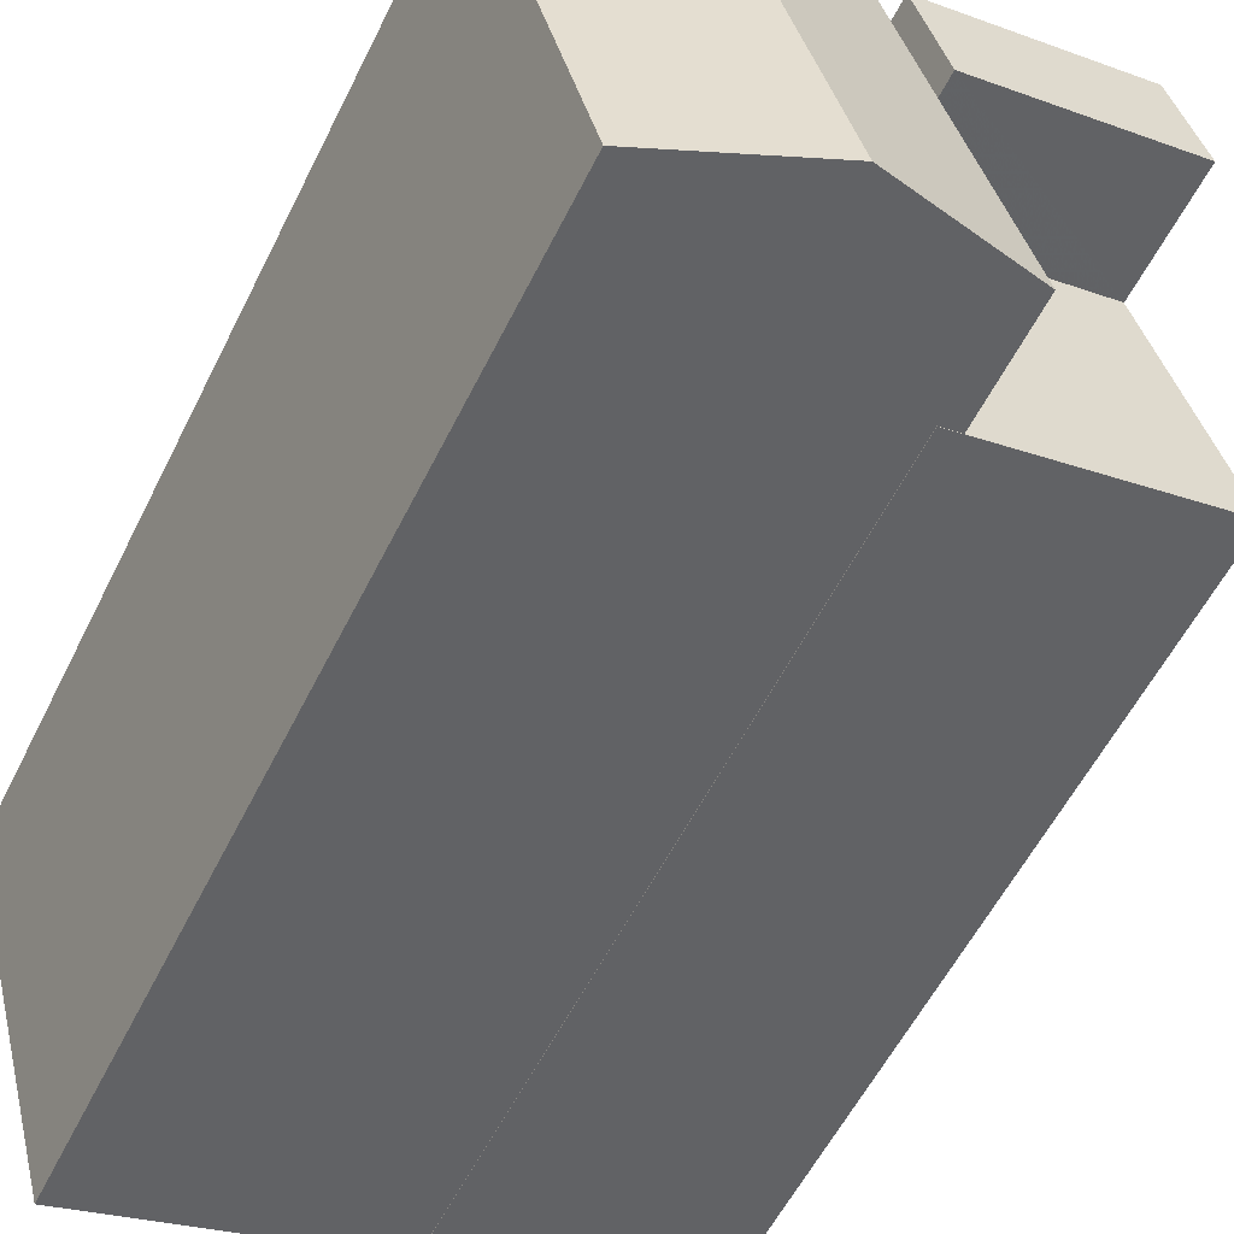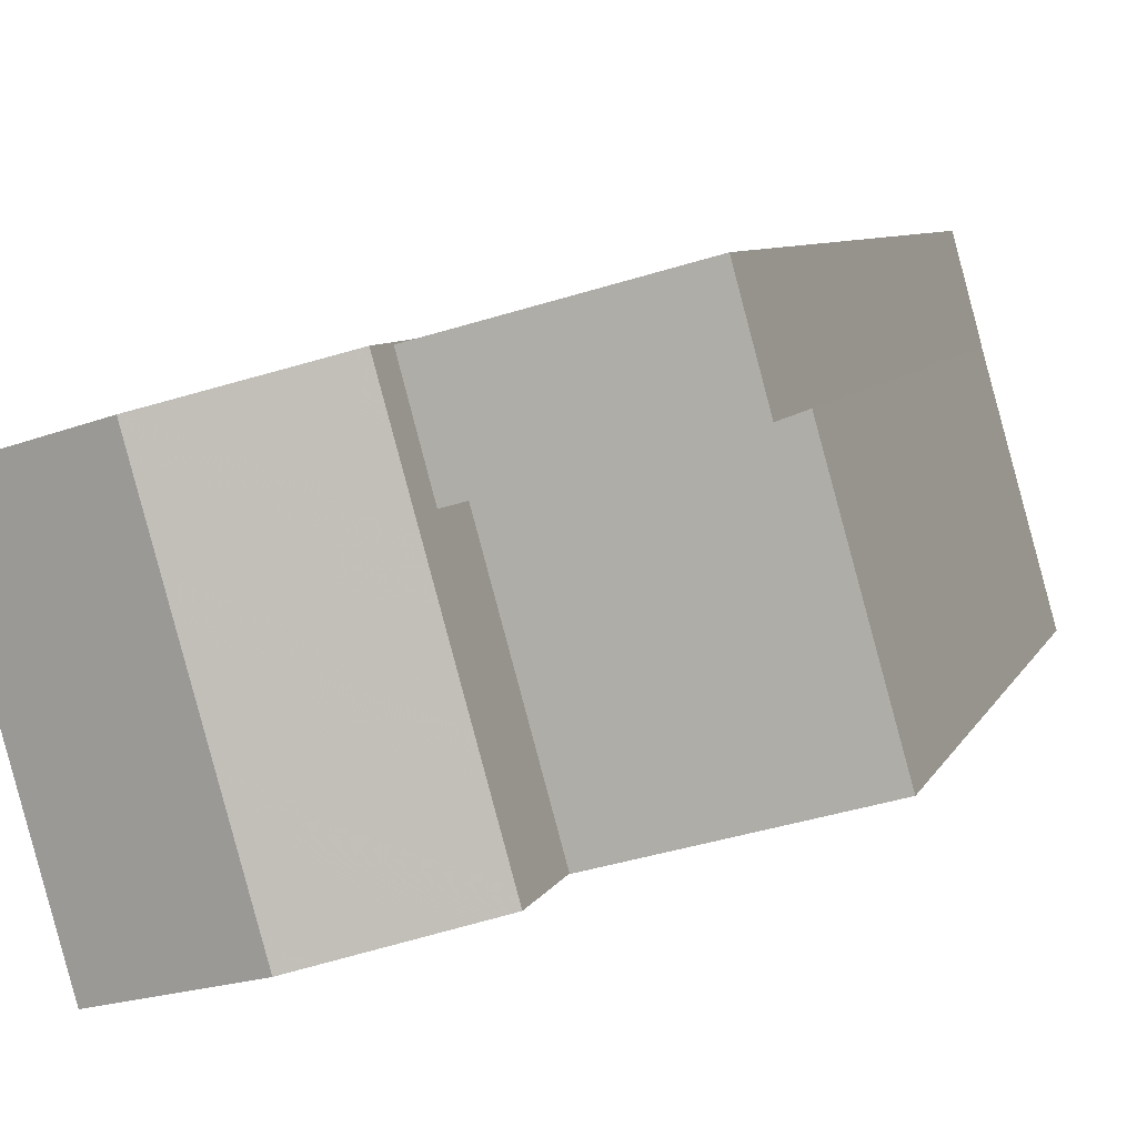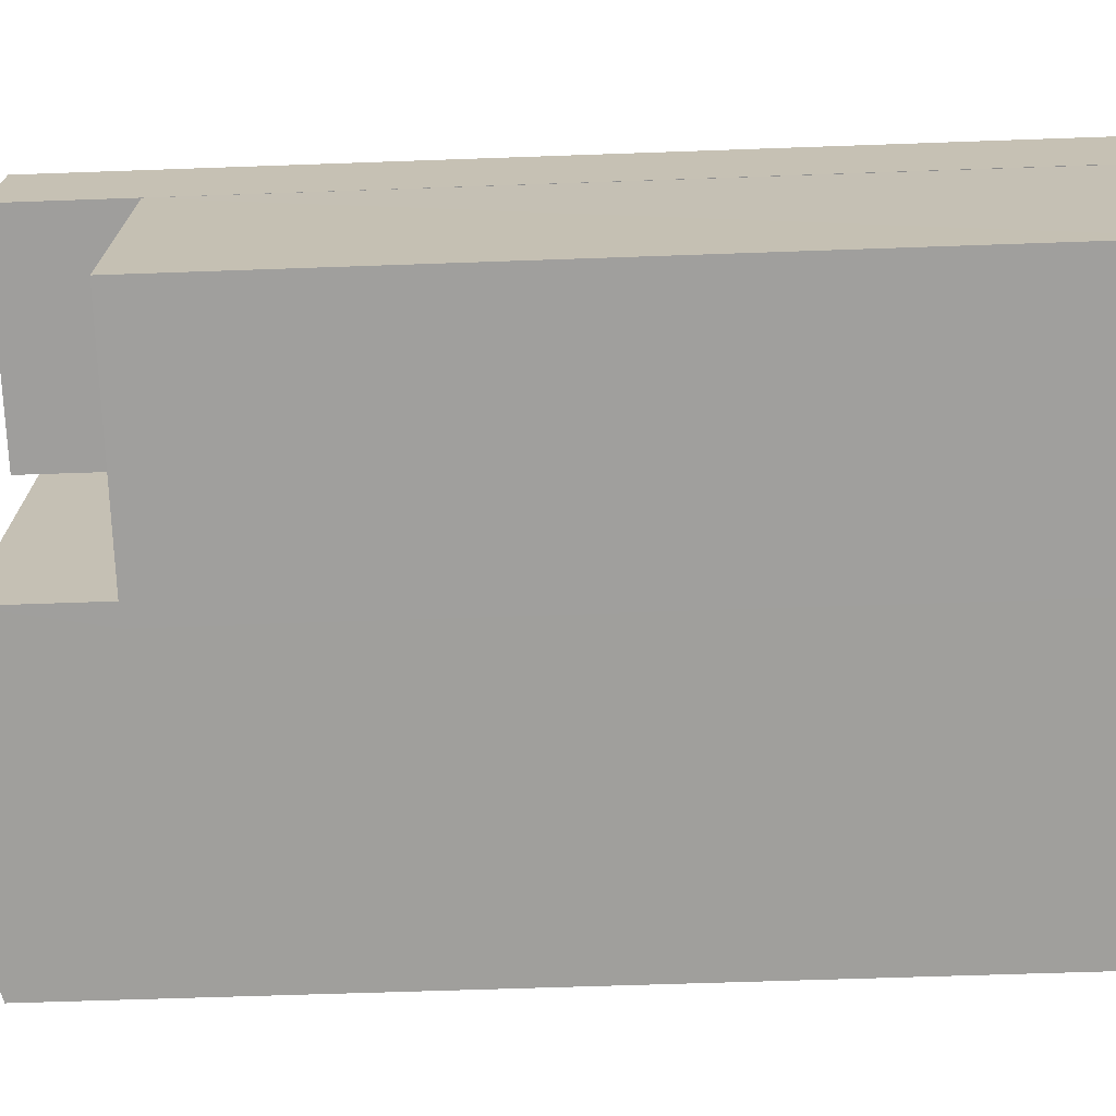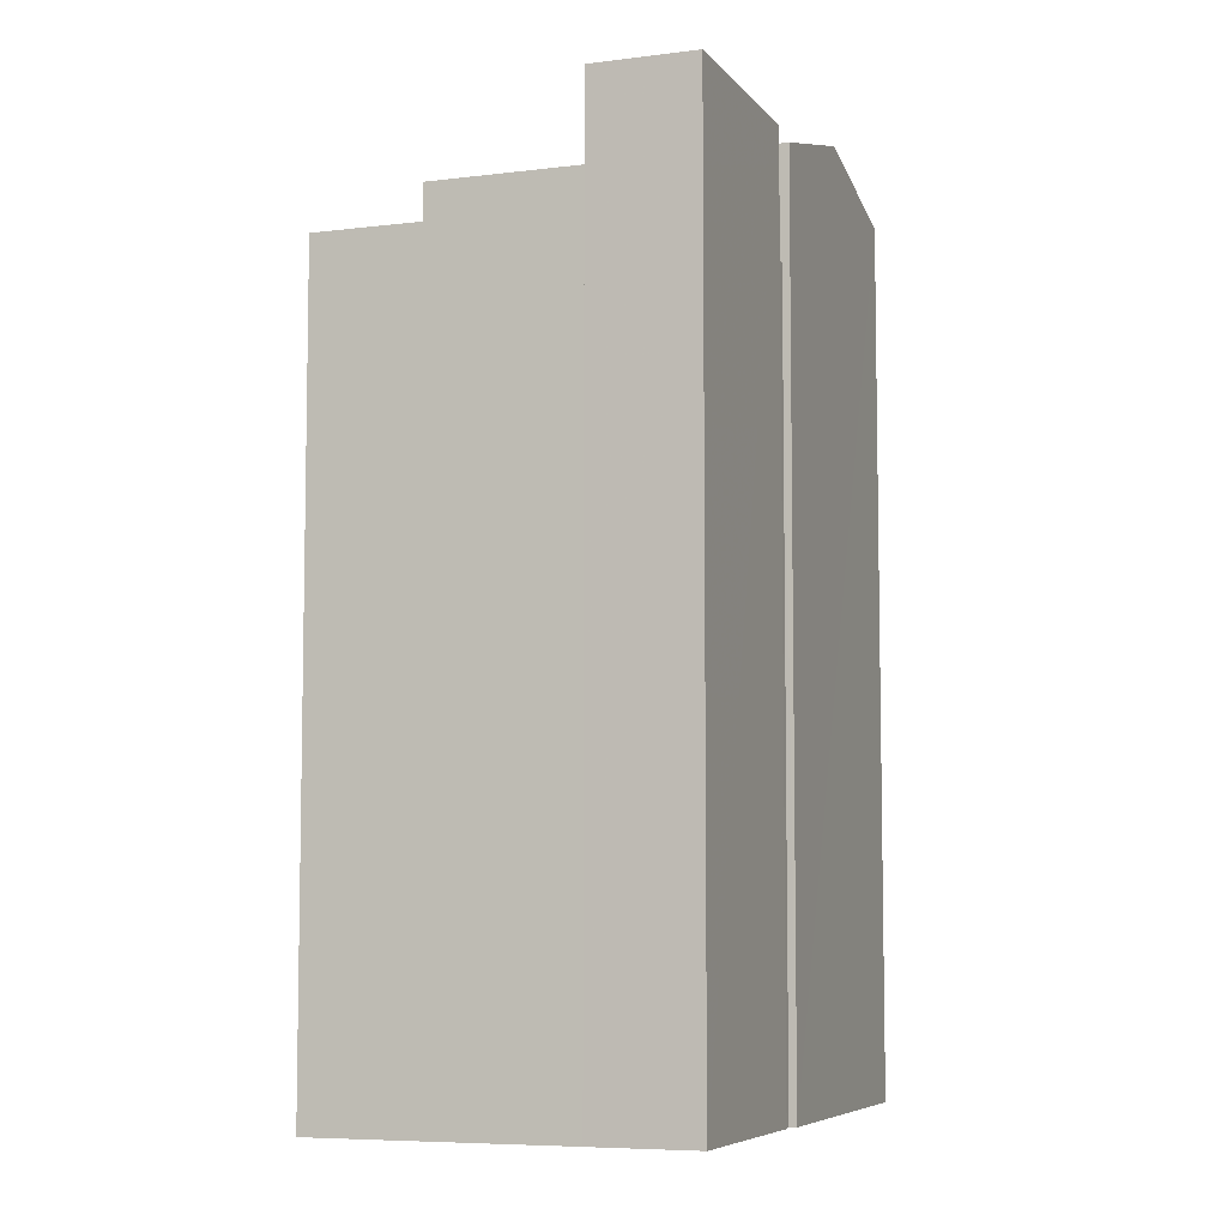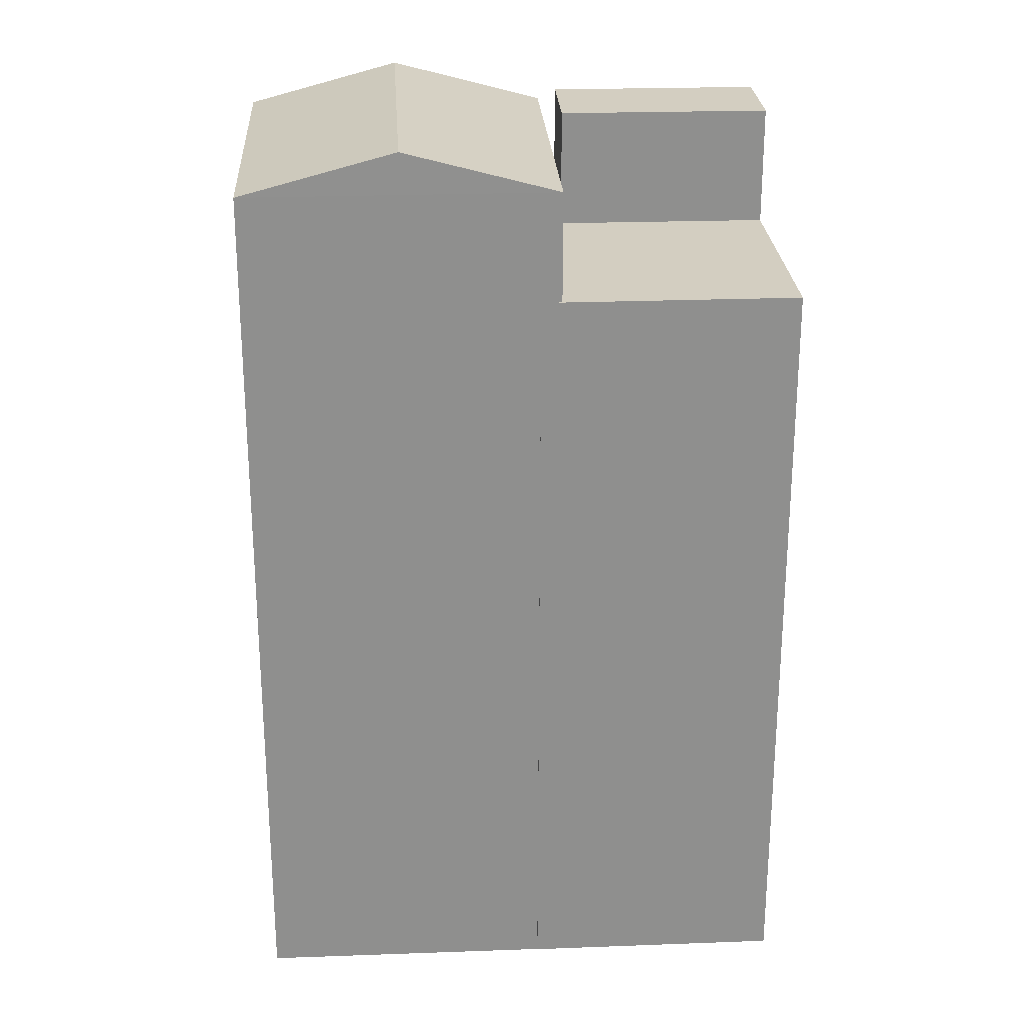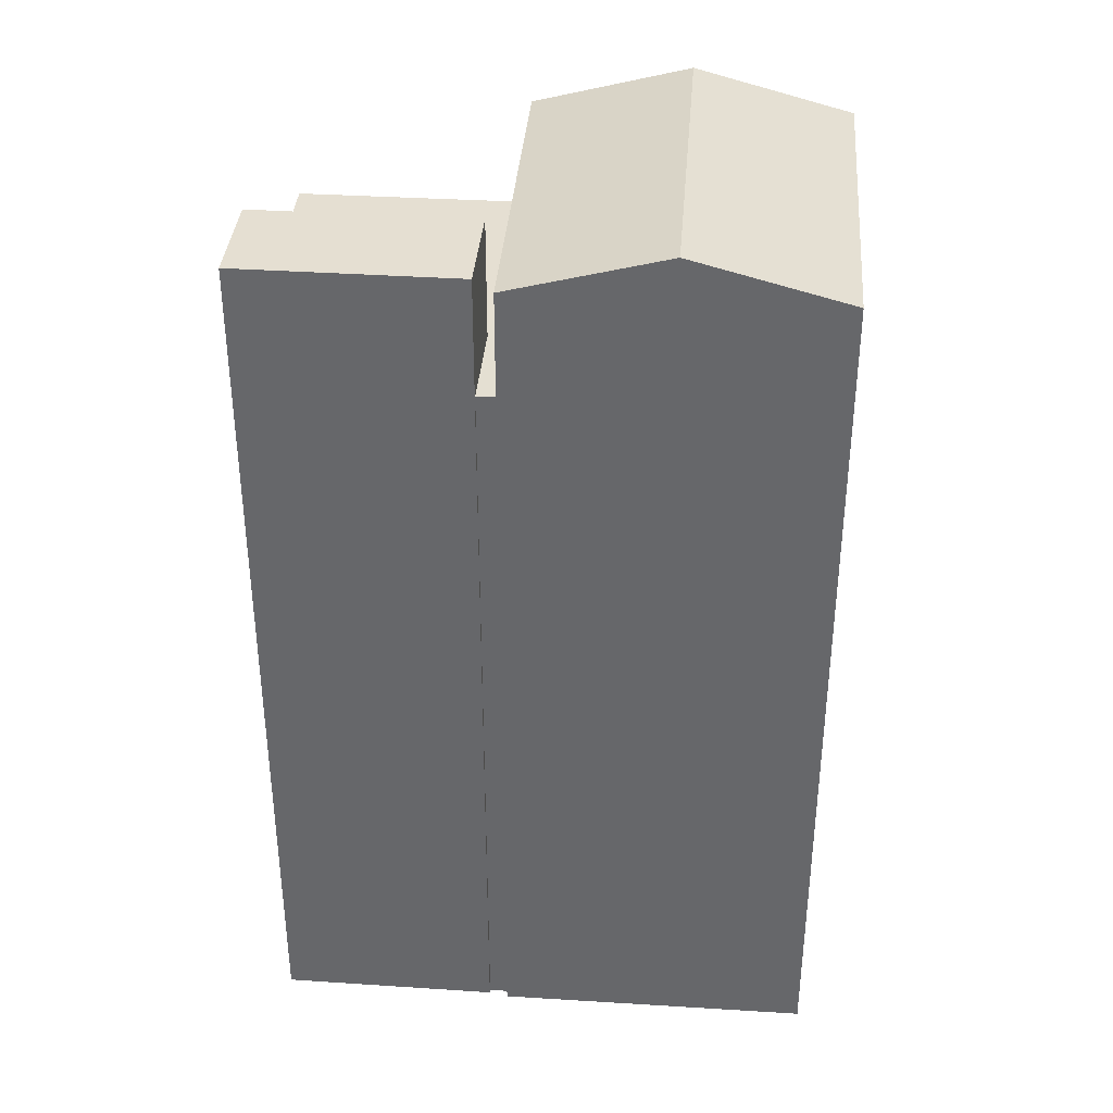
<metadata>
{"format":"obj","ext":"obj","renderer":"f3d","projection":"perspective","resolution":1024,"background":"white","views":[{"elev":-57.2,"azim":-26.3,"up":"+Y"},{"elev":7.0,"azim":15.4,"up":"+Y"},{"elev":-55.7,"azim":92.2,"up":"+Y"},{"elev":-6.7,"azim":125.8,"up":"+Z"},{"elev":25.1,"azim":12.3,"up":"+Z"},{"elev":37.3,"azim":-159.8,"up":"+Z"}]}
</metadata>
<code>
v -1.129e+04 -3.764e+04 31.19
v -1.13e+04 -3.764e+04 31.19
v -1.129e+04 -3.764e+04 31.19
v -1.13e+04 -3.764e+04 31.19
v -1.129e+04 -3.764e+04 31.19
v -1.129e+04 -3.763e+04 31.19
v -1.129e+04 -3.764e+04 31.19
v -1.129e+04 -3.764e+04 31.19
v -1.129e+04 -3.764e+04 31.19
v -1.129e+04 -3.764e+04 31.19
v -1.129e+04 -3.764e+04 31.19
v -1.129e+04 -3.764e+04 31.19
v -1.129e+04 -3.764e+04 46.45
v -1.129e+04 -3.764e+04 46.45
v -1.129e+04 -3.764e+04 46.45
v -1.129e+04 -3.764e+04 46.45
v -1.129e+04 -3.764e+04 46.45
v -1.129e+04 -3.764e+04 46.45
v -1.129e+04 -3.764e+04 46.45
v -1.129e+04 -3.764e+04 46.45
v -1.129e+04 -3.764e+04 48.85
v -1.129e+04 -3.764e+04 48.85
v -1.129e+04 -3.764e+04 48.85
v -1.129e+04 -3.763e+04 48.85
v -1.129e+04 -3.764e+04 48.64
v -1.129e+04 -3.764e+04 48.64
v -1.129e+04 -3.764e+04 49.47
v -1.13e+04 -3.764e+04 49.47
v -1.13e+04 -3.764e+04 48.64
v -1.13e+04 -3.764e+04 48.64
f 1 2 3
f 4 2 5
f 6 7 8
f 5 9 10
f 11 12 6
f 5 1 7
f 12 9 5
f 2 1 5
f 12 7 6
f 12 5 7
f 13 14 15
f 16 15 17
f 18 16 17
f 15 14 19
f 17 19 20
f 17 15 19
f 21 22 23
f 21 24 22
f 25 26 27
f 26 28 27
f 27 28 29
f 29 28 30
f 20 9 12
f 20 19 9
f 9 14 10
f 9 19 14
f 13 10 14
f 13 5 10
f 7 1 16
f 18 7 16
f 23 20 21
f 21 20 11
f 23 17 20
f 11 20 12
f 17 23 18
f 7 18 8
f 8 18 22
f 18 23 22
f 22 6 8
f 22 24 6
f 24 21 11
f 6 24 11
f 15 25 13
f 5 13 4
f 4 13 29
f 13 25 29
f 28 26 30
f 27 29 25
f 30 2 4
f 29 30 4
f 30 3 2
f 30 26 3
f 26 25 16
f 25 15 16
f 3 26 16
f 1 3 16

</code>
